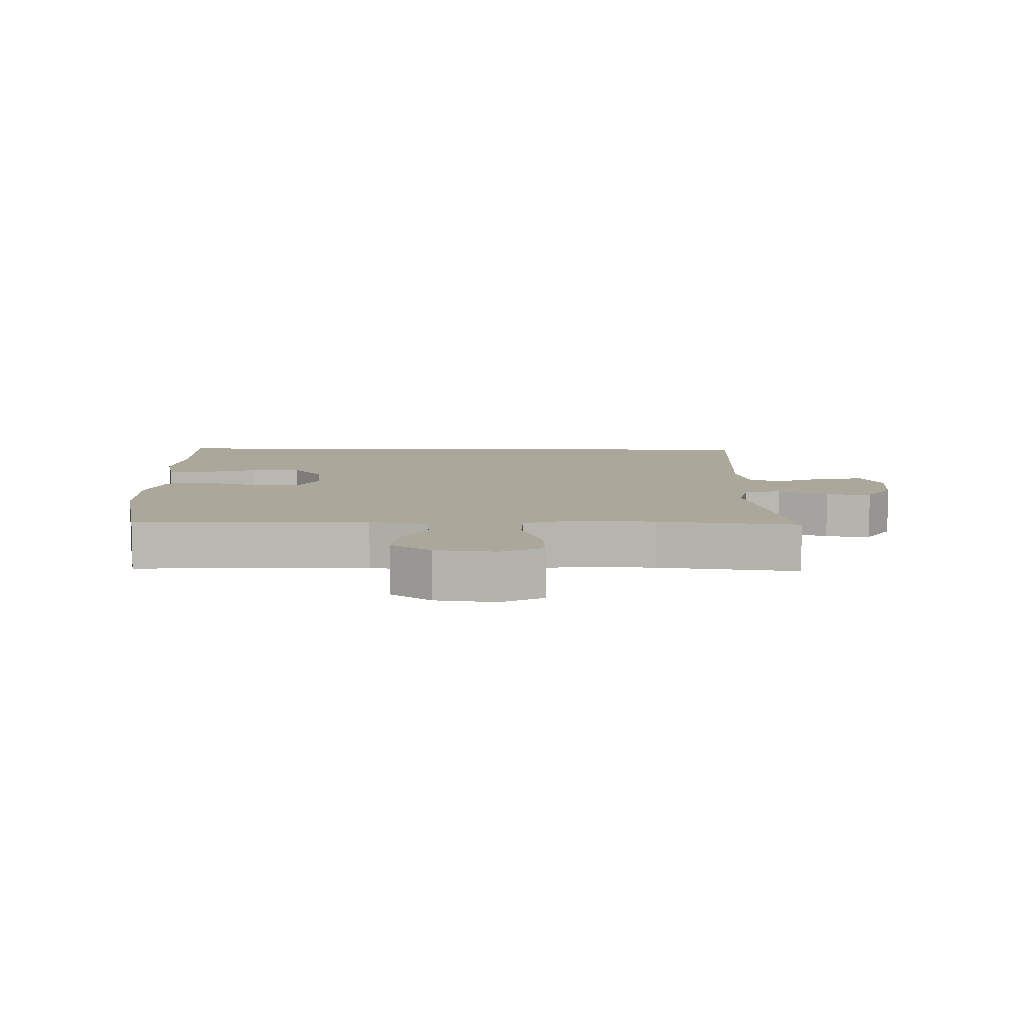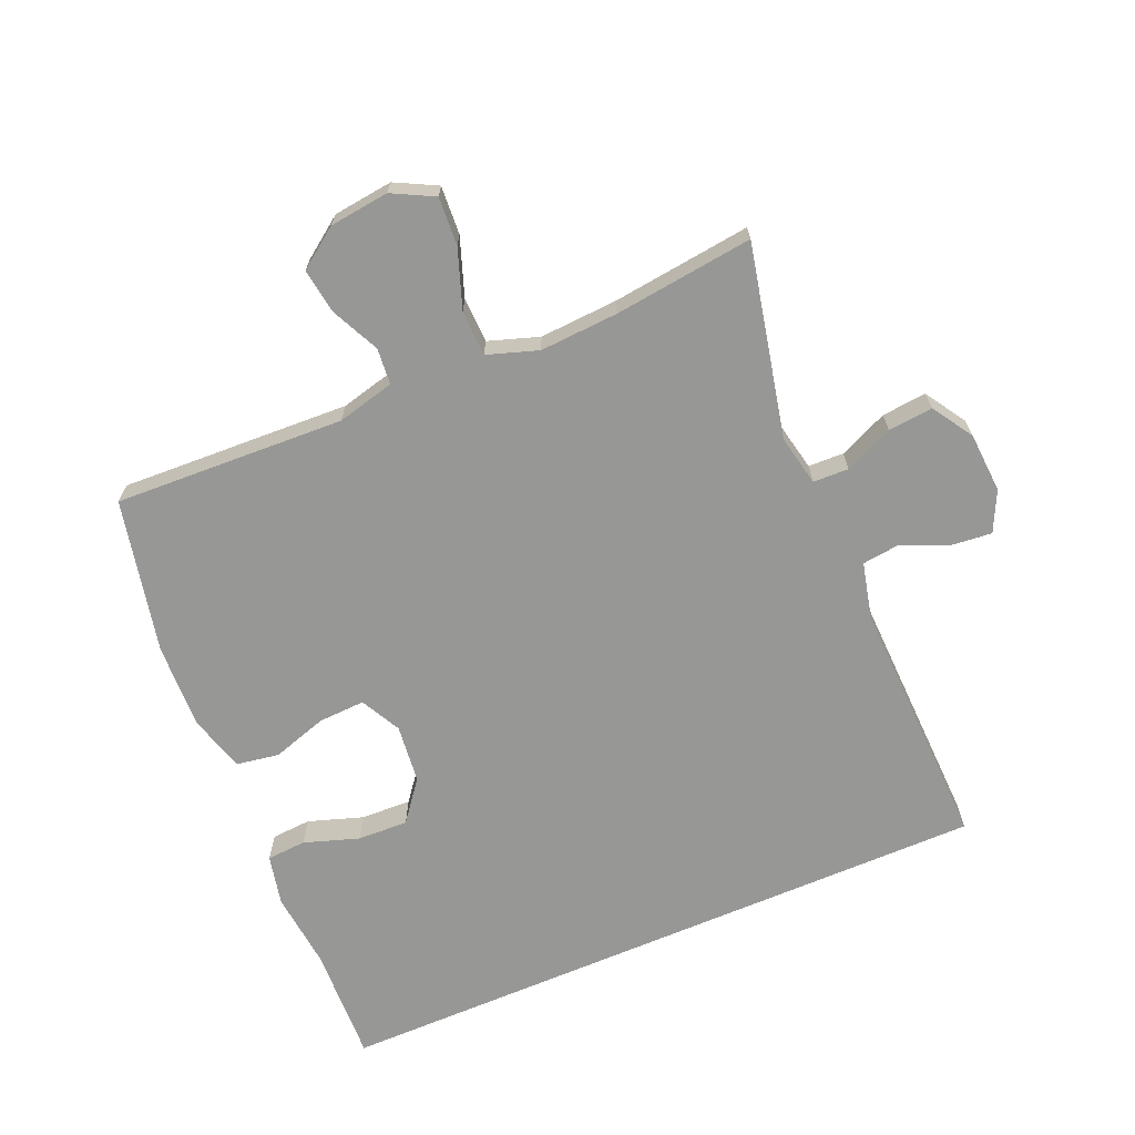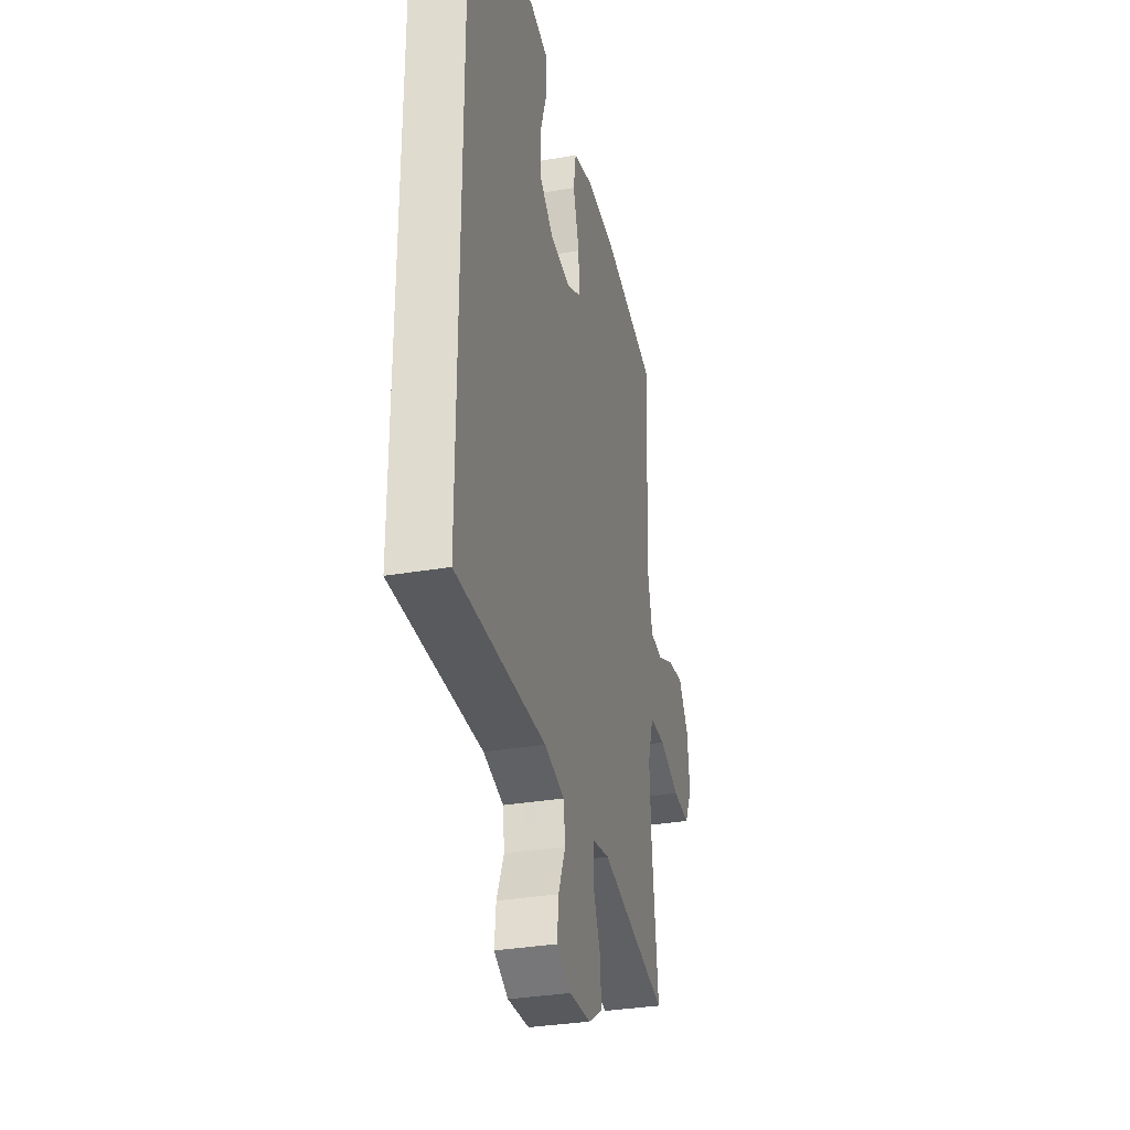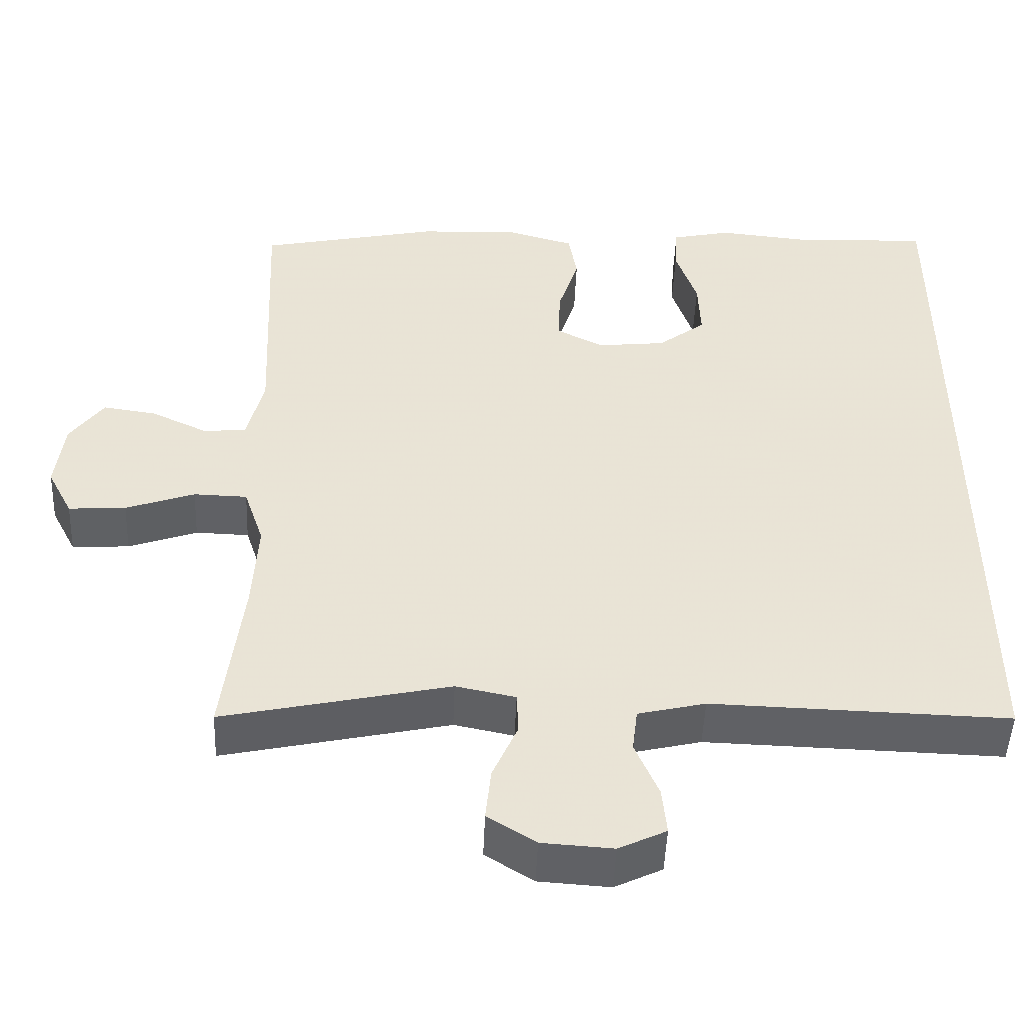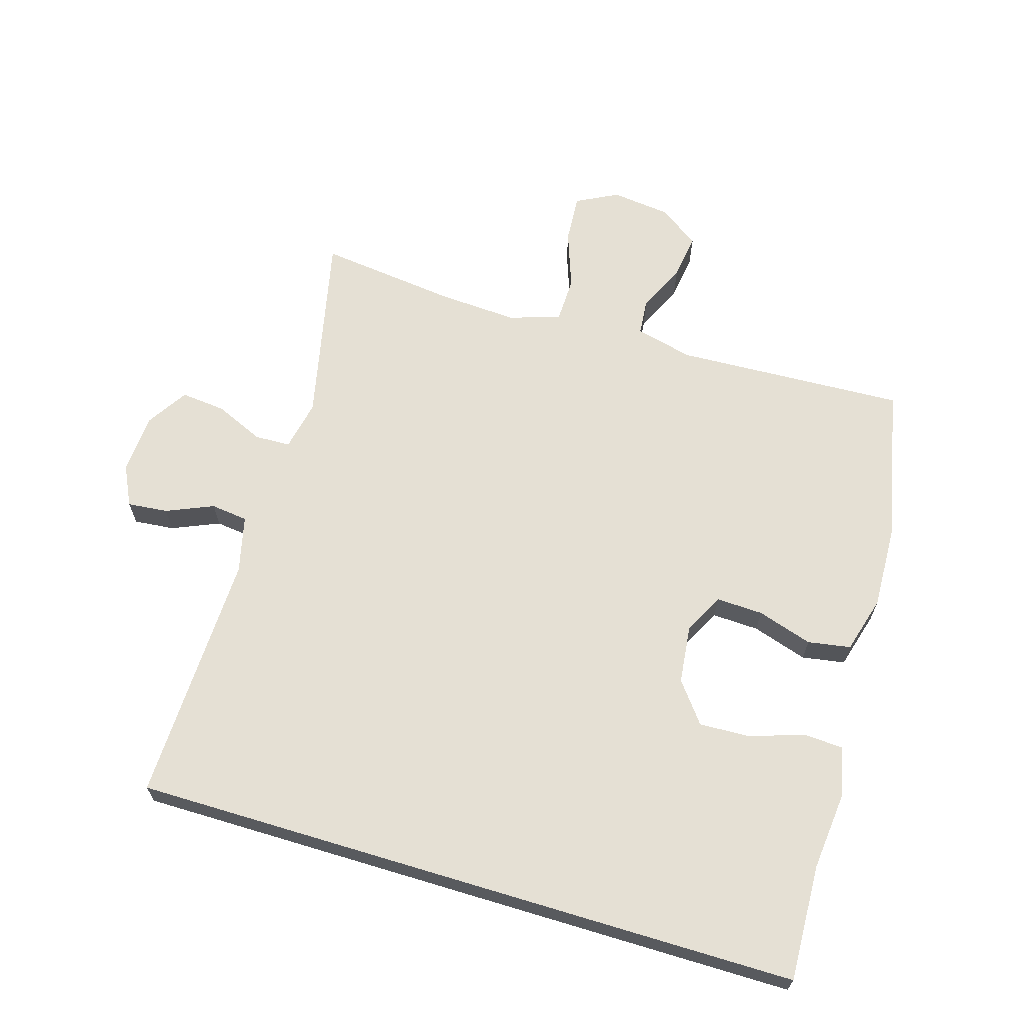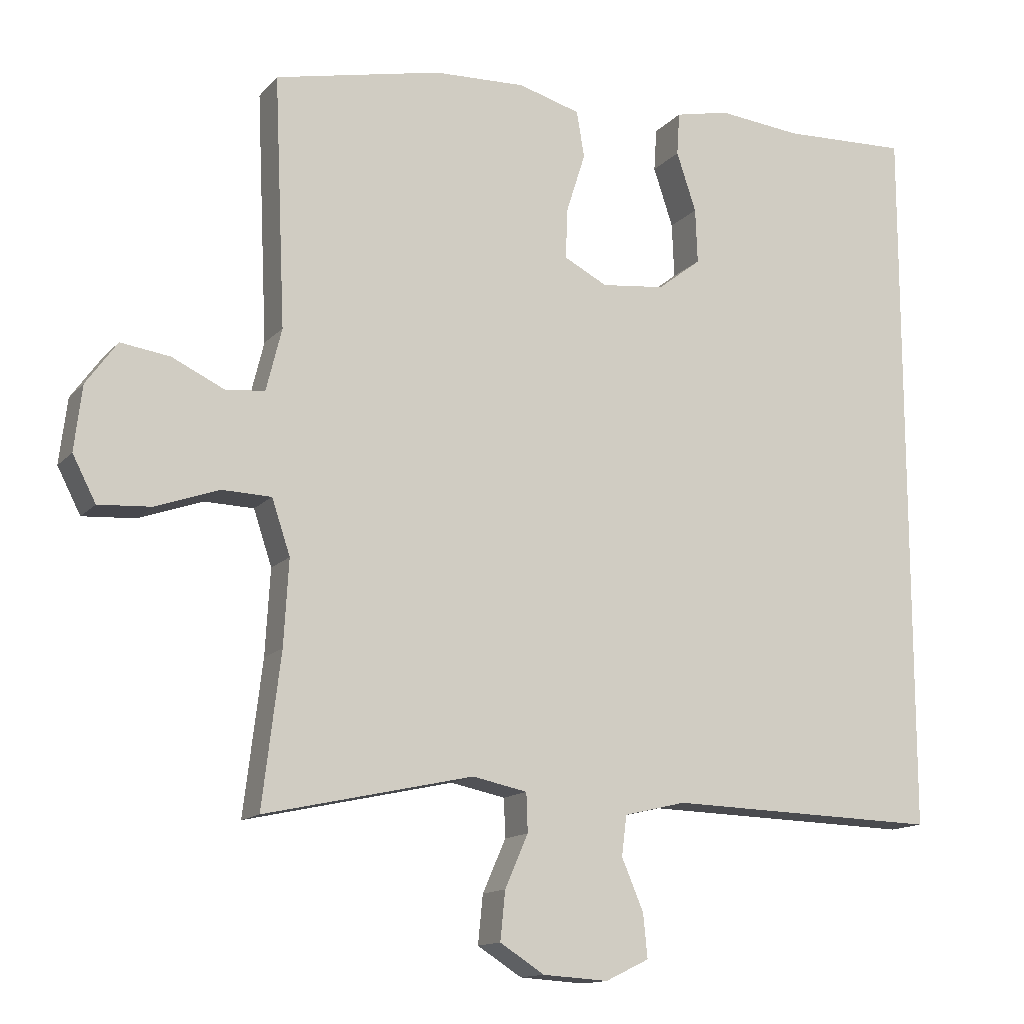
<metadata>
{"format":"obj","ext":"obj","renderer":"f3d","projection":"perspective","resolution":1024,"background":"white","views":[{"elev":8.1,"azim":91.3,"up":"+Y"},{"elev":-68.1,"azim":113.2,"up":"+Y"},{"elev":-32.8,"azim":-76.7,"up":"+Z"},{"elev":-48.6,"azim":177.7,"up":"+Z"},{"elev":65.5,"azim":-73.2,"up":"+Y"},{"elev":-13.6,"azim":154.6,"up":"+Z"}]}
</metadata>
<code>
v -0.5 0.07 -0.464
v -0.5 0.07 0.569
v -0.321 0.07 0.562
v -0.202 0.07 0.574
v -0.124 0.07 0.557
v -0.12 0.07 0.496
v -0.148 0.07 0.412
v -0.151 0.07 0.334
v -0.089 0.07 0.286
v 0.001 0.07 0.276
v 0.063 0.07 0.308
v 0.06 0.07 0.38
v 0.033 0.07 0.465
v 0.044 0.07 0.531
v 0.132 0.07 0.556
v 0.263 0.07 0.551
v 0.5 0.07 0.5
v 0.484 0.07 0.145
v 0.506 0.07 0.056
v 0.562 0.07 0.051
v 0.636 0.07 0.086
v 0.706 0.07 0.096
v 0.75 0.07 0.035
v 0.761 0.07 -0.057
v 0.728 0.07 -0.121
v 0.653 0.07 -0.116
v 0.563 0.07 -0.084
v 0.493 0.07 -0.086
v 0.467 0.07 -0.164
v 0.474 0.07 -0.285
v 0.5 0.07 -0.5
v 0.204 0.07 -0.435
v 0.126 0.07 -0.451
v 0.124 0.07 -0.506
v 0.157 0.07 -0.581
v 0.164 0.07 -0.65
v 0.101 0.07 -0.69
v 0.008 0.07 -0.696
v -0.054 0.07 -0.666
v -0.048 0.07 -0.604
v -0.017 0.07 -0.531
v -0.024 0.07 -0.474
v -0.112 0.07 -0.453
v -0.5 0 -0.464
v -0.5 0 0.569
v -0.321 0 0.562
v -0.202 0 0.574
v -0.124 0 0.557
v -0.12 0 0.496
v -0.148 0 0.412
v -0.151 0 0.334
v -0.089 0 0.286
v 0.001 0 0.276
v 0.063 0 0.308
v 0.06 0 0.38
v 0.033 0 0.465
v 0.044 0 0.531
v 0.132 0 0.556
v 0.263 0 0.551
v 0.5 0 0.5
v 0.484 0 0.145
v 0.506 0 0.056
v 0.562 0 0.051
v 0.636 0 0.086
v 0.706 0 0.096
v 0.75 0 0.035
v 0.761 0 -0.057
v 0.728 0 -0.121
v 0.653 0 -0.116
v 0.563 0 -0.084
v 0.493 0 -0.086
v 0.467 0 -0.164
v 0.474 0 -0.285
v 0.5 0 -0.5
v 0.204 0 -0.435
v 0.126 0 -0.451
v 0.124 0 -0.506
v 0.157 0 -0.581
v 0.164 0 -0.65
v 0.101 0 -0.69
v 0.008 0 -0.696
v -0.054 0 -0.666
v -0.048 0 -0.604
v -0.017 0 -0.531
v -0.024 0 -0.474
v -0.112 0 -0.453
f 38 39 40 41
f 38 41 42
f 37 38 42
f 34 35 36 37
f 33 34 37 42
f 32 33 42 43
f 30 31 32
f 29 30 32 43
f 24 25 26 27
f 24 27 28
f 23 24 28
f 20 21 22 23
f 20 23 28
f 19 20 28
f 18 19 28 29
f 12 13 14 15
f 11 12 15 16
f 4 5 6 7
f 3 4 7 8
f 2 3 8
f 1 2 8 9
f 11 16 17 18
f 10 11 18 29
f 10 29 43
f 1 9 10 43
f 84 83 82 81
f 85 84 81
f 85 81 80
f 80 79 78 77
f 85 80 77 76
f 86 85 76 75
f 75 74 73
f 86 75 73 72
f 70 69 68 67
f 71 70 67
f 71 67 66
f 66 65 64 63
f 71 66 63
f 71 63 62
f 72 71 62 61
f 58 57 56 55
f 59 58 55 54
f 50 49 48 47
f 51 50 47 46
f 51 46 45
f 52 51 45 44
f 61 60 59 54
f 72 61 54 53
f 86 72 53
f 86 53 52 44
f 1 44 45 2
f 2 45 46 3
f 3 46 47 4
f 4 47 48 5
f 5 48 49 6
f 6 49 50 7
f 7 50 51 8
f 8 51 52 9
f 9 52 53 10
f 10 53 54 11
f 11 54 55 12
f 12 55 56 13
f 13 56 57 14
f 14 57 58 15
f 15 58 59 16
f 16 59 60 17
f 17 60 61 18
f 18 61 62 19
f 19 62 63 20
f 20 63 64 21
f 21 64 65 22
f 22 65 66 23
f 23 66 67 24
f 24 67 68 25
f 25 68 69 26
f 26 69 70 27
f 27 70 71 28
f 28 71 72 29
f 29 72 73 30
f 30 73 74 31
f 31 74 75 32
f 32 75 76 33
f 33 76 77 34
f 34 77 78 35
f 35 78 79 36
f 36 79 80 37
f 37 80 81 38
f 38 81 82 39
f 39 82 83 40
f 40 83 84 41
f 41 84 85 42
f 42 85 86 43
f 43 86 44 1

</code>
